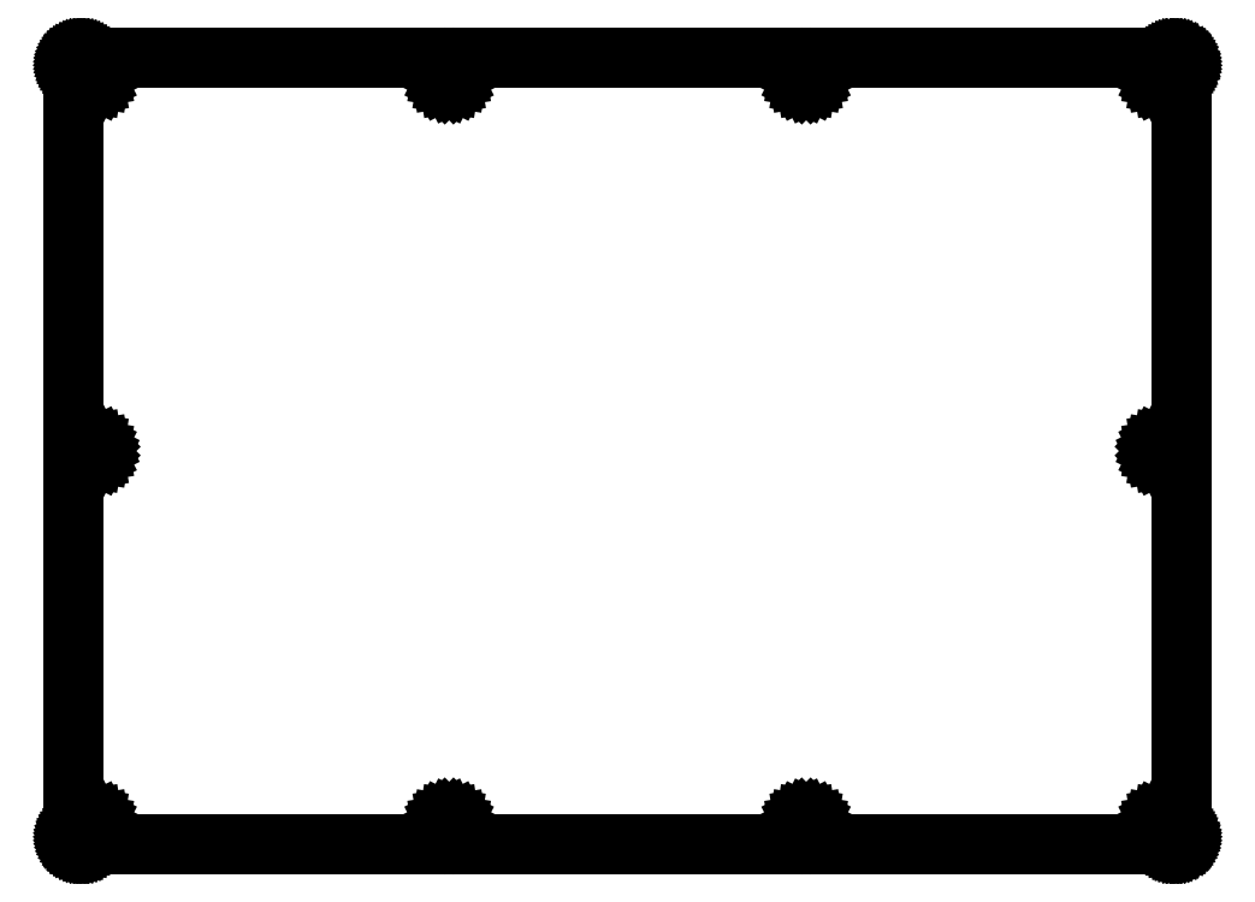
<metadata>
{"format":"dxf","ext":"dxf","renderer":"ezdxf+matplotlib","layout":"modelspace","background":"white","min_lineweight":24,"dpi":150}
</metadata>
<code>
0
SECTION
2
ENTITIES
0
LINE
8
0
10
147.2
20
105.3
30
0
11
147.3
21
105.3
31
0
0
LINE
8
0
10
147.3
20
105.3
30
0
11
147.4
21
105.3
31
0
0
LINE
8
0
10
147.4
20
105.3
30
0
11
147.4
21
105.3
31
0
0
LINE
8
0
10
147.4
20
105.3
30
0
11
147.5
21
105.3
31
0
0
LINE
8
0
10
147.5
20
105.3
30
0
11
147.6
21
105.3
31
0
0
LINE
8
0
10
147.6
20
105.3
30
0
11
147.7
21
105.2
31
0
0
LINE
8
0
10
147.7
20
105.2
30
0
11
147.7
21
105.2
31
0
0
LINE
8
0
10
147.7
20
105.2
30
0
11
147.8
21
105.2
31
0
0
LINE
8
0
10
147.8
20
105.2
30
0
11
147.9
21
105.1
31
0
0
LINE
8
0
10
147.9
20
105.1
30
0
11
147.9
21
105.1
31
0
0
LINE
8
0
10
147.9
20
105.1
30
0
11
148
21
105
31
0
0
LINE
8
0
10
148
20
105
30
0
11
148
21
104.9
31
0
0
LINE
8
0
10
148
20
104.9
30
0
11
148.1
21
104.9
31
0
0
LINE
8
0
10
148.1
20
104.9
30
0
11
148.1
21
104.8
31
0
0
LINE
8
0
10
148.1
20
104.8
30
0
11
148.1
21
104.7
31
0
0
LINE
8
0
10
148.1
20
104.7
30
0
11
148.2
21
104.7
31
0
0
LINE
8
0
10
148.2
20
104.7
30
0
11
148.2
21
104.6
31
0
0
LINE
8
0
10
148.2
20
104.6
30
0
11
148.2
21
104.5
31
0
0
LINE
8
0
10
148.2
20
104.5
30
0
11
148.2
21
104.4
31
0
0
LINE
8
0
10
148.2
20
104.4
30
0
11
148.2
21
104.3
31
0
0
LINE
8
0
10
148.2
20
104.3
30
0
11
148.2
21
1.094
31
0
0
LINE
8
0
10
148.2
20
1.094
30
0
11
148.2
21
1.016
31
0
0
LINE
8
0
10
148.2
20
1.016
30
0
11
148.2
21
0.9384
31
0
0
LINE
8
0
10
148.2
20
0.9384
30
0
11
148.2
21
0.8613
31
0
0
LINE
8
0
10
148.2
20
0.8613
30
0
11
148.2
21
0.7855
31
0
0
LINE
8
0
10
148.2
20
0.7855
30
0
11
148.1
21
0.7111
31
0
0
LINE
8
0
10
148.1
20
0.7111
30
0
11
148.1
21
0.6394
31
0
0
LINE
8
0
10
148.1
20
0.6394
30
0
11
148.1
21
0.5719
31
0
0
LINE
8
0
10
148.1
20
0.5719
30
0
11
148
21
0.5057
31
0
0
LINE
8
0
10
148
20
0.5057
30
0
11
148
21
0.4451
31
0
0
LINE
8
0
10
148
20
0.4451
30
0
11
147.9
21
0.3872
31
0
0
LINE
8
0
10
147.9
20
0.3872
30
0
11
147.9
21
0.3335
31
0
0
LINE
8
0
10
147.9
20
0.3335
30
0
11
147.8
21
0.2853
31
0
0
LINE
8
0
10
147.8
20
0.2853
30
0
11
147.7
21
0.2412
31
0
0
LINE
8
0
10
147.7
20
0.2412
30
0
11
147.7
21
0.2026
31
0
0
LINE
8
0
10
147.7
20
0.2026
30
0
11
147.6
21
0.1695
31
0
0
LINE
8
0
10
147.6
20
0.1695
30
0
11
147.5
21
0.1433
31
0
0
LINE
8
0
10
147.5
20
0.1433
30
0
11
147.4
21
0.1226
31
0
0
LINE
8
0
10
147.4
20
0.1226
30
0
11
147.4
21
0.1061
31
0
0
LINE
8
0
10
147.4
20
0.1061
30
0
11
147.3
21
0.09646
31
0
0
LINE
8
0
10
147.3
20
0.09646
30
0
11
147.2
21
0.09371
31
0
0
LINE
8
0
10
147.2
20
0.09371
30
0
11
1.094
21
0.09371
31
0
0
LINE
8
0
10
1.094
20
0.09371
30
0
11
1.016
21
0.09646
31
0
0
LINE
8
0
10
1.016
20
0.09646
30
0
11
0.9371
21
0.1061
31
0
0
LINE
8
0
10
0.9371
20
0.1061
30
0
11
0.8613
21
0.1226
31
0
0
LINE
8
0
10
0.8613
20
0.1226
30
0
11
0.7841
21
0.1433
31
0
0
LINE
8
0
10
0.7841
20
0.1433
30
0
11
0.7111
21
0.1695
31
0
0
LINE
8
0
10
0.7111
20
0.1695
30
0
11
0.6394
21
0.2026
31
0
0
LINE
8
0
10
0.6394
20
0.2026
30
0
11
0.5719
21
0.2412
31
0
0
LINE
8
0
10
0.5719
20
0.2412
30
0
11
0.5057
21
0.2853
31
0
0
LINE
8
0
10
0.5057
20
0.2853
30
0
11
0.4451
21
0.3335
31
0
0
LINE
8
0
10
0.4451
20
0.3335
30
0
11
0.3872
21
0.3872
31
0
0
LINE
8
0
10
0.3872
20
0.3872
30
0
11
0.3335
21
0.4451
31
0
0
LINE
8
0
10
0.3335
20
0.4451
30
0
11
0.2853
21
0.5057
31
0
0
LINE
8
0
10
0.2853
20
0.5057
30
0
11
0.2412
21
0.5719
31
0
0
LINE
8
0
10
0.2412
20
0.5719
30
0
11
0.2026
21
0.6394
31
0
0
LINE
8
0
10
0.2026
20
0.6394
30
0
11
0.1695
21
0.7111
31
0
0
LINE
8
0
10
0.1695
20
0.7111
30
0
11
0.1433
21
0.7855
31
0
0
LINE
8
0
10
0.1433
20
0.7855
30
0
11
0.1213
21
0.8613
31
0
0
LINE
8
0
10
0.1213
20
0.8613
30
0
11
0.1061
21
0.9384
31
0
0
LINE
8
0
10
0.1061
20
0.9384
30
0
11
0.09646
21
1.016
31
0
0
LINE
8
0
10
0.09646
20
1.016
30
0
11
0.09371
21
1.094
31
0
0
LINE
8
0
10
0.09371
20
1.094
30
0
11
0.09371
21
104.3
31
0
0
LINE
8
0
10
0.09371
20
104.3
30
0
11
0.09646
21
104.4
31
0
0
LINE
8
0
10
0.09646
20
104.4
30
0
11
0.1061
21
104.5
31
0
0
LINE
8
0
10
0.1061
20
104.5
30
0
11
0.1213
21
104.6
31
0
0
LINE
8
0
10
0.1213
20
104.6
30
0
11
0.1433
21
104.7
31
0
0
LINE
8
0
10
0.1433
20
104.7
30
0
11
0.1695
21
104.7
31
0
0
LINE
8
0
10
0.1695
20
104.7
30
0
11
0.2026
21
104.8
31
0
0
LINE
8
0
10
0.2026
20
104.8
30
0
11
0.2412
21
104.9
31
0
0
LINE
8
0
10
0.2412
20
104.9
30
0
11
0.2853
21
104.9
31
0
0
LINE
8
0
10
0.2853
20
104.9
30
0
11
0.3335
21
105
31
0
0
LINE
8
0
10
0.3335
20
105
30
0
11
0.3872
21
105.1
31
0
0
LINE
8
0
10
0.3872
20
105.1
30
0
11
0.4451
21
105.1
31
0
0
LINE
8
0
10
0.4451
20
105.1
30
0
11
0.5057
21
105.2
31
0
0
LINE
8
0
10
0.5057
20
105.2
30
0
11
0.5719
21
105.2
31
0
0
LINE
8
0
10
0.5719
20
105.2
30
0
11
0.6394
21
105.2
31
0
0
LINE
8
0
10
0.6394
20
105.2
30
0
11
0.7111
21
105.3
31
0
0
LINE
8
0
10
0.7111
20
105.3
30
0
11
0.7841
21
105.3
31
0
0
LINE
8
0
10
0.7841
20
105.3
30
0
11
0.8613
21
105.3
31
0
0
LINE
8
0
10
0.8613
20
105.3
30
0
11
0.9371
21
105.3
31
0
0
LINE
8
0
10
0.9371
20
105.3
30
0
11
1.016
21
105.3
31
0
0
LINE
8
0
10
1.016
20
105.3
30
0
11
1.094
21
105.3
31
0
0
LINE
8
0
10
1.094
20
105.3
30
0
11
147.2
21
105.3
31
0
0
LINE
8
0
10
50.3
20
103.8
30
0
11
50.61
21
103.8
31
0
0
LINE
8
0
10
50.61
20
103.8
30
0
11
50.89
21
103.7
31
0
0
LINE
8
0
10
50.89
20
103.7
30
0
11
51.11
21
103.4
31
0
0
LINE
8
0
10
51.11
20
103.4
30
0
11
51.25
21
103.2
31
0
0
LINE
8
0
10
51.25
20
103.2
30
0
11
51.3
21
102.8
31
0
0
LINE
8
0
10
51.3
20
102.8
30
0
11
51.25
21
102.5
31
0
0
LINE
8
0
10
51.25
20
102.5
30
0
11
51.11
21
102.3
31
0
0
LINE
8
0
10
51.11
20
102.3
30
0
11
50.89
21
102
31
0
0
LINE
8
0
10
50.89
20
102
30
0
11
50.61
21
101.9
31
0
0
LINE
8
0
10
50.61
20
101.9
30
0
11
50.3
21
101.8
31
0
0
LINE
8
0
10
50.3
20
101.8
30
0
11
49.99
21
101.9
31
0
0
LINE
8
0
10
49.99
20
101.9
30
0
11
49.71
21
102
31
0
0
LINE
8
0
10
49.71
20
102
30
0
11
49.49
21
102.3
31
0
0
LINE
8
0
10
49.49
20
102.3
30
0
11
49.35
21
102.5
31
0
0
LINE
8
0
10
49.35
20
102.5
30
0
11
49.3
21
102.8
31
0
0
LINE
8
0
10
49.3
20
102.8
30
0
11
49.35
21
103.2
31
0
0
LINE
8
0
10
49.35
20
103.2
30
0
11
49.49
21
103.4
31
0
0
LINE
8
0
10
49.49
20
103.4
30
0
11
49.71
21
103.7
31
0
0
LINE
8
0
10
49.71
20
103.7
30
0
11
49.99
21
103.8
31
0
0
LINE
8
0
10
49.99
20
103.8
30
0
11
50.3
21
103.8
31
0
0
LINE
8
0
10
98
20
103.8
30
0
11
98.31
21
103.8
31
0
0
LINE
8
0
10
98.31
20
103.8
30
0
11
98.59
21
103.7
31
0
0
LINE
8
0
10
98.59
20
103.7
30
0
11
98.81
21
103.4
31
0
0
LINE
8
0
10
98.81
20
103.4
30
0
11
98.95
21
103.2
31
0
0
LINE
8
0
10
98.95
20
103.2
30
0
11
99
21
102.8
31
0
0
LINE
8
0
10
99
20
102.8
30
0
11
98.95
21
102.5
31
0
0
LINE
8
0
10
98.95
20
102.5
30
0
11
98.81
21
102.3
31
0
0
LINE
8
0
10
98.81
20
102.3
30
0
11
98.59
21
102
31
0
0
LINE
8
0
10
98.59
20
102
30
0
11
98.31
21
101.9
31
0
0
LINE
8
0
10
98.31
20
101.9
30
0
11
98
21
101.8
31
0
0
LINE
8
0
10
98
20
101.8
30
0
11
97.69
21
101.9
31
0
0
LINE
8
0
10
97.69
20
101.9
30
0
11
97.42
21
102
31
0
0
LINE
8
0
10
97.42
20
102
30
0
11
97.19
21
102.3
31
0
0
LINE
8
0
10
97.19
20
102.3
30
0
11
97.05
21
102.5
31
0
0
LINE
8
0
10
97.05
20
102.5
30
0
11
97
21
102.8
31
0
0
LINE
8
0
10
97
20
102.8
30
0
11
97.05
21
103.2
31
0
0
LINE
8
0
10
97.05
20
103.2
30
0
11
97.19
21
103.4
31
0
0
LINE
8
0
10
97.19
20
103.4
30
0
11
97.42
21
103.7
31
0
0
LINE
8
0
10
97.42
20
103.7
30
0
11
97.69
21
103.8
31
0
0
LINE
8
0
10
97.69
20
103.8
30
0
11
98
21
103.8
31
0
0
LINE
8
0
10
145.7
20
103.8
30
0
11
146
21
103.8
31
0
0
LINE
8
0
10
146
20
103.8
30
0
11
146.3
21
103.7
31
0
0
LINE
8
0
10
146.3
20
103.7
30
0
11
146.5
21
103.4
31
0
0
LINE
8
0
10
146.5
20
103.4
30
0
11
146.7
21
103.2
31
0
0
LINE
8
0
10
146.7
20
103.2
30
0
11
146.7
21
102.8
31
0
0
LINE
8
0
10
146.7
20
102.8
30
0
11
146.7
21
102.5
31
0
0
LINE
8
0
10
146.7
20
102.5
30
0
11
146.5
21
102.3
31
0
0
LINE
8
0
10
146.5
20
102.3
30
0
11
146.3
21
102
31
0
0
LINE
8
0
10
146.3
20
102
30
0
11
146
21
101.9
31
0
0
LINE
8
0
10
146
20
101.9
30
0
11
145.7
21
101.8
31
0
0
LINE
8
0
10
145.7
20
101.8
30
0
11
145.4
21
101.9
31
0
0
LINE
8
0
10
145.4
20
101.9
30
0
11
145.1
21
102
31
0
0
LINE
8
0
10
145.1
20
102
30
0
11
144.9
21
102.3
31
0
0
LINE
8
0
10
144.9
20
102.3
30
0
11
144.8
21
102.5
31
0
0
LINE
8
0
10
144.8
20
102.5
30
0
11
144.7
21
102.8
31
0
0
LINE
8
0
10
144.7
20
102.8
30
0
11
144.8
21
103.2
31
0
0
LINE
8
0
10
144.8
20
103.2
30
0
11
144.9
21
103.4
31
0
0
LINE
8
0
10
144.9
20
103.4
30
0
11
145.1
21
103.7
31
0
0
LINE
8
0
10
145.1
20
103.7
30
0
11
145.4
21
103.8
31
0
0
LINE
8
0
10
145.4
20
103.8
30
0
11
145.7
21
103.8
31
0
0
LINE
8
0
10
145.7
20
53.72
30
0
11
146
21
53.67
31
0
0
LINE
8
0
10
146
20
53.67
30
0
11
146.3
21
53.53
31
0
0
LINE
8
0
10
146.3
20
53.53
30
0
11
146.5
21
53.31
31
0
0
LINE
8
0
10
146.5
20
53.31
30
0
11
146.7
21
53.03
31
0
0
LINE
8
0
10
146.7
20
53.03
30
0
11
146.7
21
52.72
31
0
0
LINE
8
0
10
146.7
20
52.72
30
0
11
146.7
21
52.41
31
0
0
LINE
8
0
10
146.7
20
52.41
30
0
11
146.5
21
52.13
31
0
0
LINE
8
0
10
146.5
20
52.13
30
0
11
146.3
21
51.91
31
0
0
LINE
8
0
10
146.3
20
51.91
30
0
11
146
21
51.77
31
0
0
LINE
8
0
10
146
20
51.77
30
0
11
145.7
21
51.72
31
0
0
LINE
8
0
10
145.7
20
51.72
30
0
11
145.4
21
51.77
31
0
0
LINE
8
0
10
145.4
20
51.77
30
0
11
145.1
21
51.91
31
0
0
LINE
8
0
10
145.1
20
51.91
30
0
11
144.9
21
52.13
31
0
0
LINE
8
0
10
144.9
20
52.13
30
0
11
144.8
21
52.41
31
0
0
LINE
8
0
10
144.8
20
52.41
30
0
11
144.7
21
52.72
31
0
0
LINE
8
0
10
144.7
20
52.72
30
0
11
144.8
21
53.03
31
0
0
LINE
8
0
10
144.8
20
53.03
30
0
11
144.9
21
53.31
31
0
0
LINE
8
0
10
144.9
20
53.31
30
0
11
145.1
21
53.53
31
0
0
LINE
8
0
10
145.1
20
53.53
30
0
11
145.4
21
53.67
31
0
0
LINE
8
0
10
145.4
20
53.67
30
0
11
145.7
21
53.72
31
0
0
LINE
8
0
10
145.7
20
3.594
30
0
11
146
21
3.546
31
0
0
LINE
8
0
10
146
20
3.546
30
0
11
146.3
21
3.404
31
0
0
LINE
8
0
10
146.3
20
3.404
30
0
11
146.5
21
3.182
31
0
0
LINE
8
0
10
146.5
20
3.182
30
0
11
146.7
21
2.904
31
0
0
LINE
8
0
10
146.7
20
2.904
30
0
11
146.7
21
2.593
31
0
0
LINE
8
0
10
146.7
20
2.593
30
0
11
146.7
21
2.285
31
0
0
LINE
8
0
10
146.7
20
2.285
30
0
11
146.5
21
2.006
31
0
0
LINE
8
0
10
146.5
20
2.006
30
0
11
146.3
21
1.785
31
0
0
LINE
8
0
10
146.3
20
1.785
30
0
11
146
21
1.643
31
0
0
LINE
8
0
10
146
20
1.643
30
0
11
145.7
21
1.594
31
0
0
LINE
8
0
10
145.7
20
1.594
30
0
11
145.4
21
1.643
31
0
0
LINE
8
0
10
145.4
20
1.643
30
0
11
145.1
21
1.785
31
0
0
LINE
8
0
10
145.1
20
1.785
30
0
11
144.9
21
2.006
31
0
0
LINE
8
0
10
144.9
20
2.006
30
0
11
144.8
21
2.285
31
0
0
LINE
8
0
10
144.8
20
2.285
30
0
11
144.7
21
2.593
31
0
0
LINE
8
0
10
144.7
20
2.593
30
0
11
144.8
21
2.904
31
0
0
LINE
8
0
10
144.8
20
2.904
30
0
11
144.9
21
3.182
31
0
0
LINE
8
0
10
144.9
20
3.182
30
0
11
145.1
21
3.404
31
0
0
LINE
8
0
10
145.1
20
3.404
30
0
11
145.4
21
3.546
31
0
0
LINE
8
0
10
145.4
20
3.546
30
0
11
145.7
21
3.594
31
0
0
LINE
8
0
10
98
20
3.594
30
0
11
98.31
21
3.546
31
0
0
LINE
8
0
10
98.31
20
3.546
30
0
11
98.59
21
3.404
31
0
0
LINE
8
0
10
98.59
20
3.404
30
0
11
98.81
21
3.182
31
0
0
LINE
8
0
10
98.81
20
3.182
30
0
11
98.95
21
2.904
31
0
0
LINE
8
0
10
98.95
20
2.904
30
0
11
99
21
2.593
31
0
0
LINE
8
0
10
99
20
2.593
30
0
11
98.95
21
2.285
31
0
0
LINE
8
0
10
98.95
20
2.285
30
0
11
98.81
21
2.006
31
0
0
LINE
8
0
10
98.81
20
2.006
30
0
11
98.59
21
1.785
31
0
0
LINE
8
0
10
98.59
20
1.785
30
0
11
98.31
21
1.643
31
0
0
LINE
8
0
10
98.31
20
1.643
30
0
11
98
21
1.594
31
0
0
LINE
8
0
10
98
20
1.594
30
0
11
97.69
21
1.643
31
0
0
LINE
8
0
10
97.69
20
1.643
30
0
11
97.42
21
1.785
31
0
0
LINE
8
0
10
97.42
20
1.785
30
0
11
97.19
21
2.006
31
0
0
LINE
8
0
10
97.19
20
2.006
30
0
11
97.05
21
2.285
31
0
0
LINE
8
0
10
97.05
20
2.285
30
0
11
97
21
2.593
31
0
0
LINE
8
0
10
97
20
2.593
30
0
11
97.05
21
2.904
31
0
0
LINE
8
0
10
97.05
20
2.904
30
0
11
97.19
21
3.182
31
0
0
LINE
8
0
10
97.19
20
3.182
30
0
11
97.42
21
3.404
31
0
0
LINE
8
0
10
97.42
20
3.404
30
0
11
97.69
21
3.546
31
0
0
LINE
8
0
10
97.69
20
3.546
30
0
11
98
21
3.594
31
0
0
LINE
8
0
10
50.3
20
3.594
30
0
11
50.61
21
3.546
31
0
0
LINE
8
0
10
50.61
20
3.546
30
0
11
50.89
21
3.404
31
0
0
LINE
8
0
10
50.89
20
3.404
30
0
11
51.11
21
3.182
31
0
0
LINE
8
0
10
51.11
20
3.182
30
0
11
51.25
21
2.904
31
0
0
LINE
8
0
10
51.25
20
2.904
30
0
11
51.3
21
2.593
31
0
0
LINE
8
0
10
51.3
20
2.593
30
0
11
51.25
21
2.285
31
0
0
LINE
8
0
10
51.25
20
2.285
30
0
11
51.11
21
2.006
31
0
0
LINE
8
0
10
51.11
20
2.006
30
0
11
50.89
21
1.785
31
0
0
LINE
8
0
10
50.89
20
1.785
30
0
11
50.61
21
1.643
31
0
0
LINE
8
0
10
50.61
20
1.643
30
0
11
50.3
21
1.594
31
0
0
LINE
8
0
10
50.3
20
1.594
30
0
11
49.99
21
1.643
31
0
0
LINE
8
0
10
49.99
20
1.643
30
0
11
49.71
21
1.785
31
0
0
LINE
8
0
10
49.71
20
1.785
30
0
11
49.49
21
2.006
31
0
0
LINE
8
0
10
49.49
20
2.006
30
0
11
49.35
21
2.285
31
0
0
LINE
8
0
10
49.35
20
2.285
30
0
11
49.3
21
2.593
31
0
0
LINE
8
0
10
49.3
20
2.593
30
0
11
49.35
21
2.904
31
0
0
LINE
8
0
10
49.35
20
2.904
30
0
11
49.49
21
3.182
31
0
0
LINE
8
0
10
49.49
20
3.182
30
0
11
49.71
21
3.404
31
0
0
LINE
8
0
10
49.71
20
3.404
30
0
11
49.99
21
3.546
31
0
0
LINE
8
0
10
49.99
20
3.546
30
0
11
50.3
21
3.594
31
0
0
LINE
8
0
10
2.593
20
3.594
30
0
11
2.902
21
3.546
31
0
0
LINE
8
0
10
2.902
20
3.546
30
0
11
3.182
21
3.404
31
0
0
LINE
8
0
10
3.182
20
3.404
30
0
11
3.402
21
3.182
31
0
0
LINE
8
0
10
3.402
20
3.182
30
0
11
3.544
21
2.904
31
0
0
LINE
8
0
10
3.544
20
2.904
30
0
11
3.594
21
2.593
31
0
0
LINE
8
0
10
3.594
20
2.593
30
0
11
3.544
21
2.285
31
0
0
LINE
8
0
10
3.544
20
2.285
30
0
11
3.402
21
2.006
31
0
0
LINE
8
0
10
3.402
20
2.006
30
0
11
3.182
21
1.785
31
0
0
LINE
8
0
10
3.182
20
1.785
30
0
11
2.902
21
1.643
31
0
0
LINE
8
0
10
2.902
20
1.643
30
0
11
2.593
21
1.594
31
0
0
LINE
8
0
10
2.593
20
1.594
30
0
11
2.285
21
1.643
31
0
0
LINE
8
0
10
2.285
20
1.643
30
0
11
2.006
21
1.785
31
0
0
LINE
8
0
10
2.006
20
1.785
30
0
11
1.785
21
2.006
31
0
0
LINE
8
0
10
1.785
20
2.006
30
0
11
1.643
21
2.285
31
0
0
LINE
8
0
10
1.643
20
2.285
30
0
11
1.594
21
2.593
31
0
0
LINE
8
0
10
1.594
20
2.593
30
0
11
1.643
21
2.904
31
0
0
LINE
8
0
10
1.643
20
2.904
30
0
11
1.785
21
3.182
31
0
0
LINE
8
0
10
1.785
20
3.182
30
0
11
2.006
21
3.404
31
0
0
LINE
8
0
10
2.006
20
3.404
30
0
11
2.285
21
3.546
31
0
0
LINE
8
0
10
2.285
20
3.546
30
0
11
2.593
21
3.594
31
0
0
LINE
8
0
10
2.593
20
53.72
30
0
11
2.902
21
53.67
31
0
0
LINE
8
0
10
2.902
20
53.67
30
0
11
3.182
21
53.53
31
0
0
LINE
8
0
10
3.182
20
53.53
30
0
11
3.402
21
53.31
31
0
0
LINE
8
0
10
3.402
20
53.31
30
0
11
3.544
21
53.03
31
0
0
LINE
8
0
10
3.544
20
53.03
30
0
11
3.594
21
52.72
31
0
0
LINE
8
0
10
3.594
20
52.72
30
0
11
3.544
21
52.41
31
0
0
LINE
8
0
10
3.544
20
52.41
30
0
11
3.402
21
52.13
31
0
0
LINE
8
0
10
3.402
20
52.13
30
0
11
3.182
21
51.91
31
0
0
LINE
8
0
10
3.182
20
51.91
30
0
11
2.902
21
51.77
31
0
0
LINE
8
0
10
2.902
20
51.77
30
0
11
2.593
21
51.72
31
0
0
LINE
8
0
10
2.593
20
51.72
30
0
11
2.285
21
51.77
31
0
0
LINE
8
0
10
2.285
20
51.77
30
0
11
2.006
21
51.91
31
0
0
LINE
8
0
10
2.006
20
51.91
30
0
11
1.785
21
52.13
31
0
0
LINE
8
0
10
1.785
20
52.13
30
0
11
1.643
21
52.41
31
0
0
LINE
8
0
10
1.643
20
52.41
30
0
11
1.594
21
52.72
31
0
0
LINE
8
0
10
1.594
20
52.72
30
0
11
1.643
21
53.03
31
0
0
LINE
8
0
10
1.643
20
53.03
30
0
11
1.785
21
53.31
31
0
0
LINE
8
0
10
1.785
20
53.31
30
0
11
2.006
21
53.53
31
0
0
LINE
8
0
10
2.006
20
53.53
30
0
11
2.285
21
53.67
31
0
0
LINE
8
0
10
2.285
20
53.67
30
0
11
2.593
21
53.72
31
0
0
LINE
8
0
10
2.593
20
103.8
30
0
11
2.902
21
103.8
31
0
0
LINE
8
0
10
2.902
20
103.8
30
0
11
3.182
21
103.7
31
0
0
LINE
8
0
10
3.182
20
103.7
30
0
11
3.402
21
103.4
31
0
0
LINE
8
0
10
3.402
20
103.4
30
0
11
3.544
21
103.2
31
0
0
LINE
8
0
10
3.544
20
103.2
30
0
11
3.594
21
102.8
31
0
0
LINE
8
0
10
3.594
20
102.8
30
0
11
3.544
21
102.5
31
0
0
LINE
8
0
10
3.544
20
102.5
30
0
11
3.402
21
102.3
31
0
0
LINE
8
0
10
3.402
20
102.3
30
0
11
3.182
21
102
31
0
0
LINE
8
0
10
3.182
20
102
30
0
11
2.902
21
101.9
31
0
0
LINE
8
0
10
2.902
20
101.9
30
0
11
2.593
21
101.8
31
0
0
LINE
8
0
10
2.593
20
101.8
30
0
11
2.285
21
101.9
31
0
0
LINE
8
0
10
2.285
20
101.9
30
0
11
2.006
21
102
31
0
0
LINE
8
0
10
2.006
20
102
30
0
11
1.785
21
102.3
31
0
0
LINE
8
0
10
1.785
20
102.3
30
0
11
1.643
21
102.5
31
0
0
LINE
8
0
10
1.643
20
102.5
30
0
11
1.594
21
102.8
31
0
0
LINE
8
0
10
1.594
20
102.8
30
0
11
1.643
21
103.2
31
0
0
LINE
8
0
10
1.643
20
103.2
30
0
11
1.785
21
103.4
31
0
0
LINE
8
0
10
1.785
20
103.4
30
0
11
2.006
21
103.7
31
0
0
LINE
8
0
10
2.006
20
103.7
30
0
11
2.285
21
103.8
31
0
0
LINE
8
0
10
2.285
20
103.8
30
0
11
2.593
21
103.8
31
0
0
ENDSEC
0
EOF

</code>
